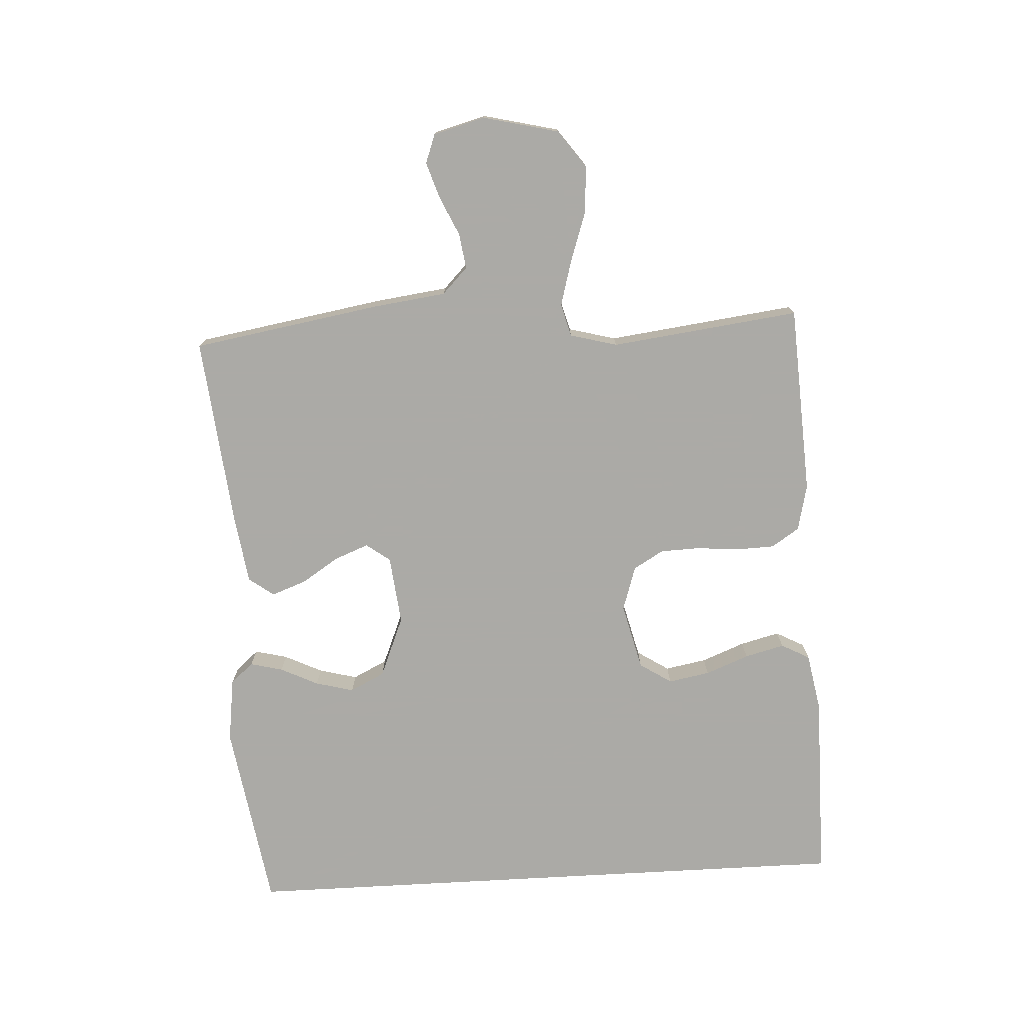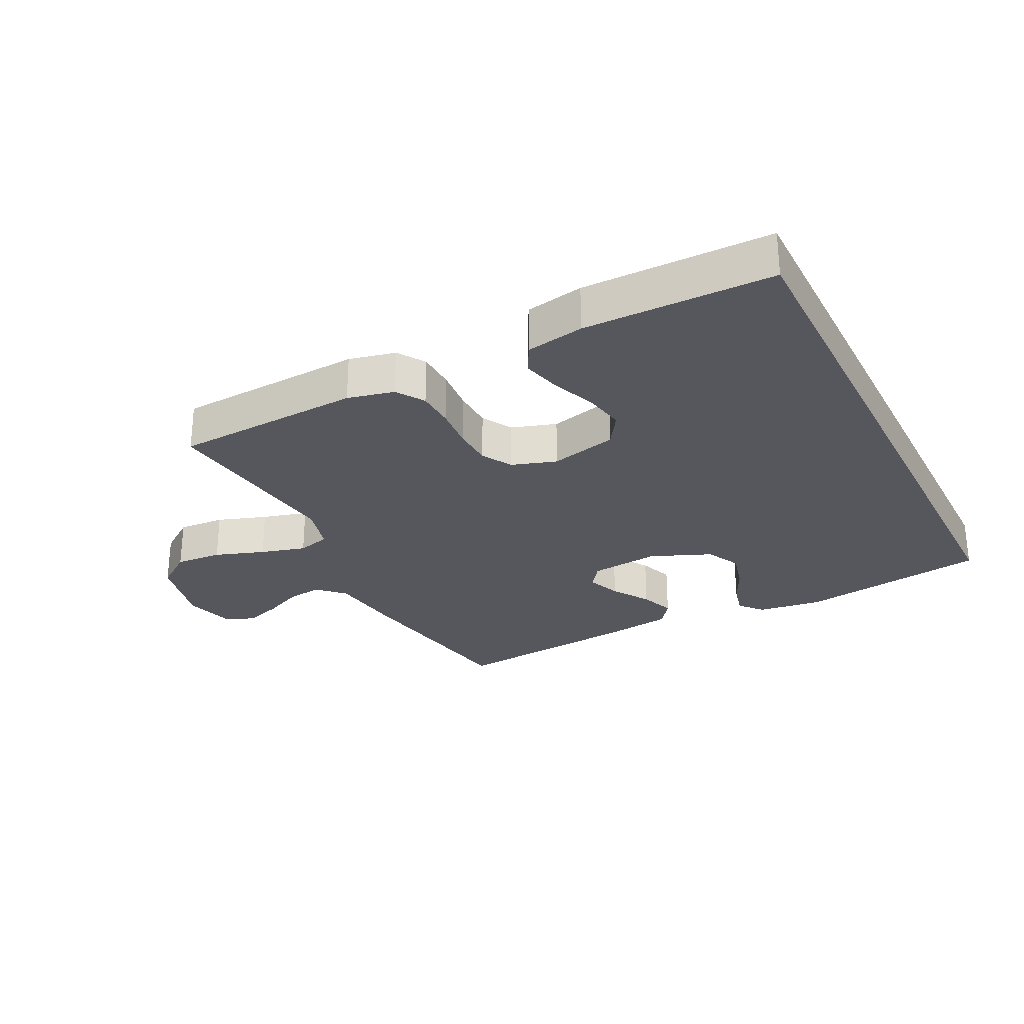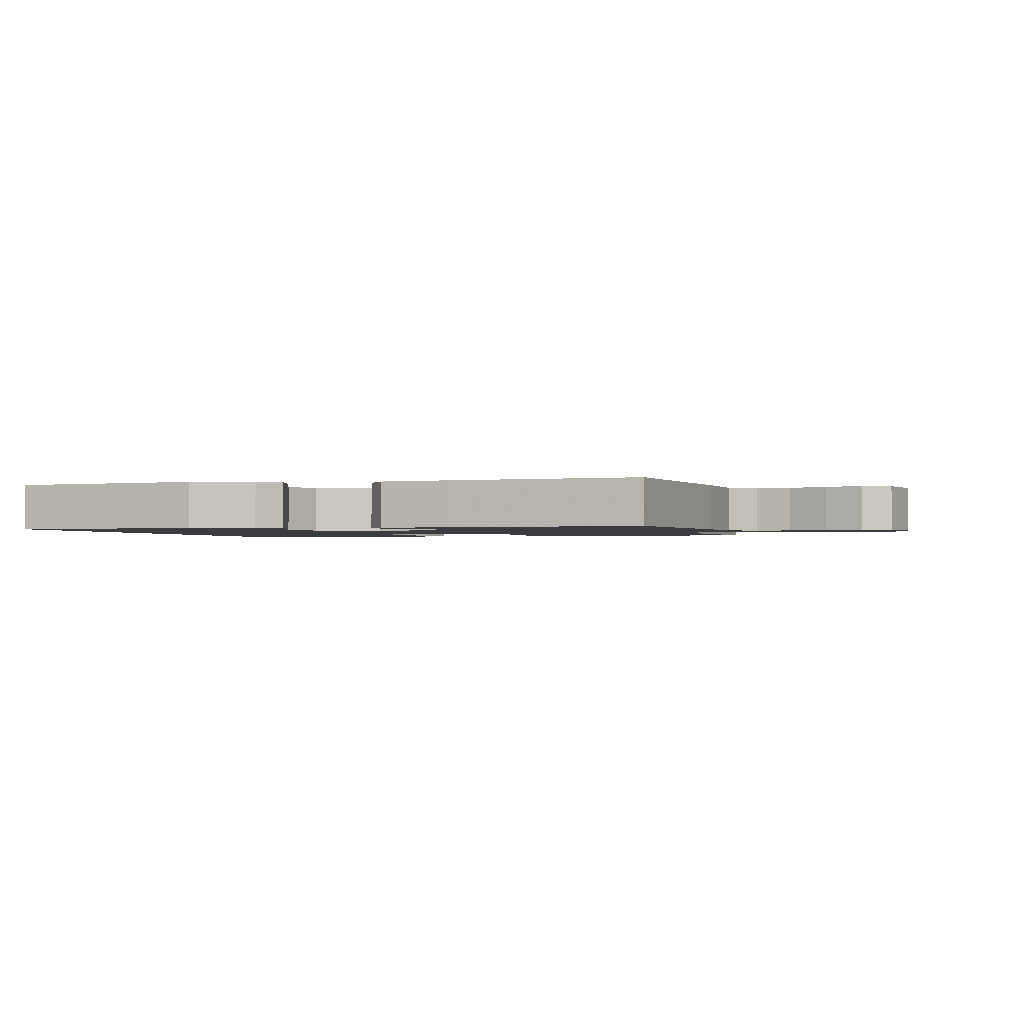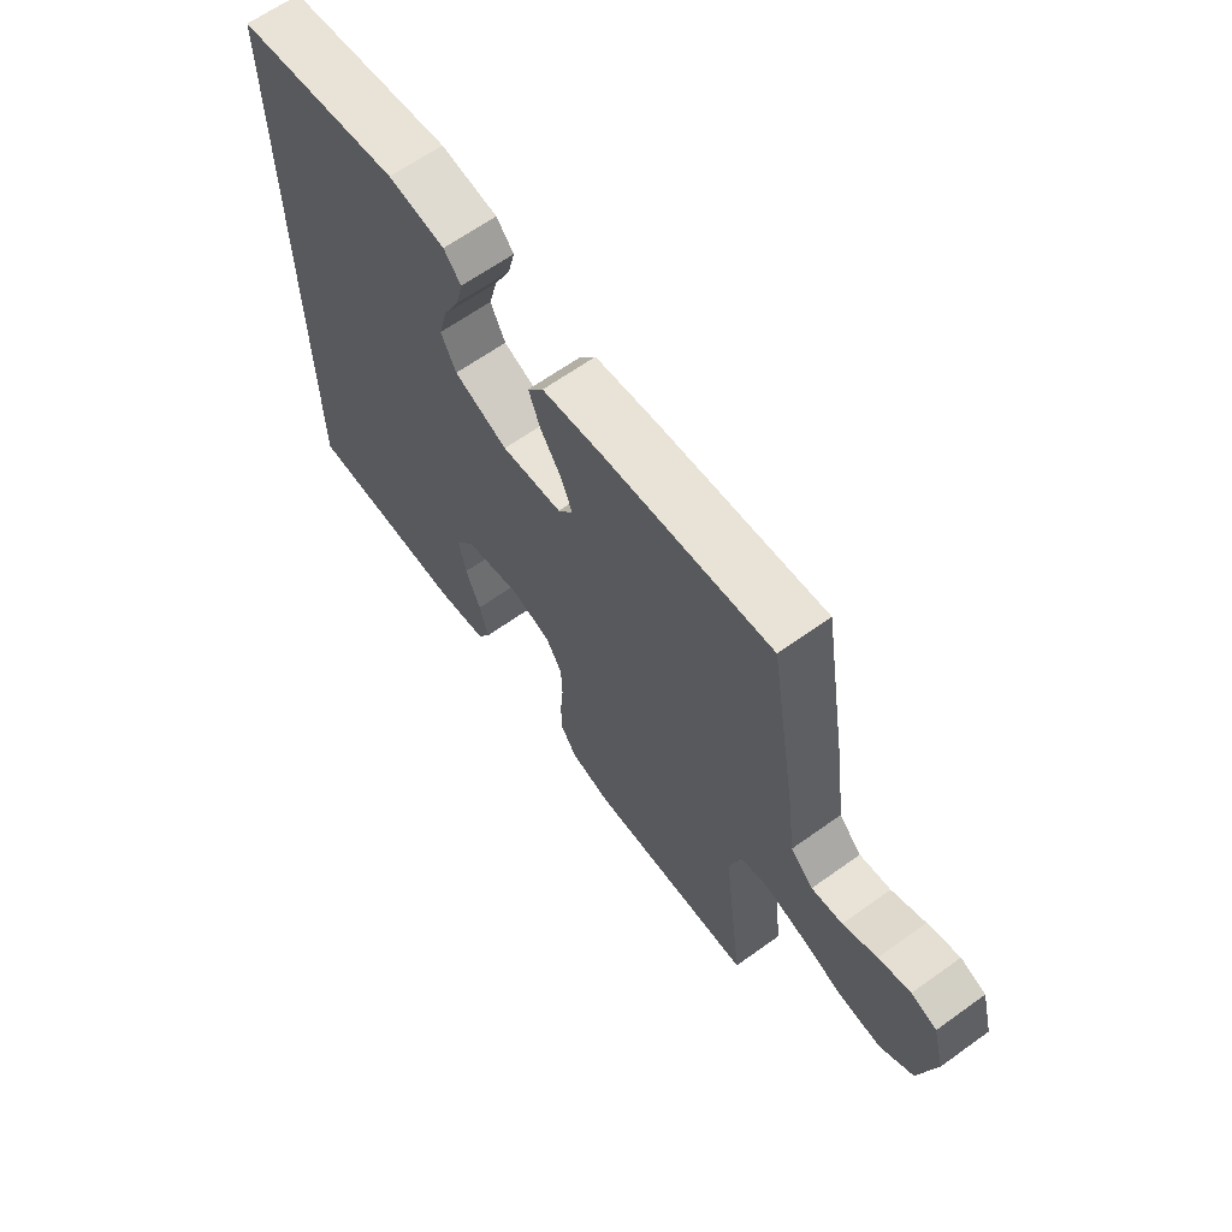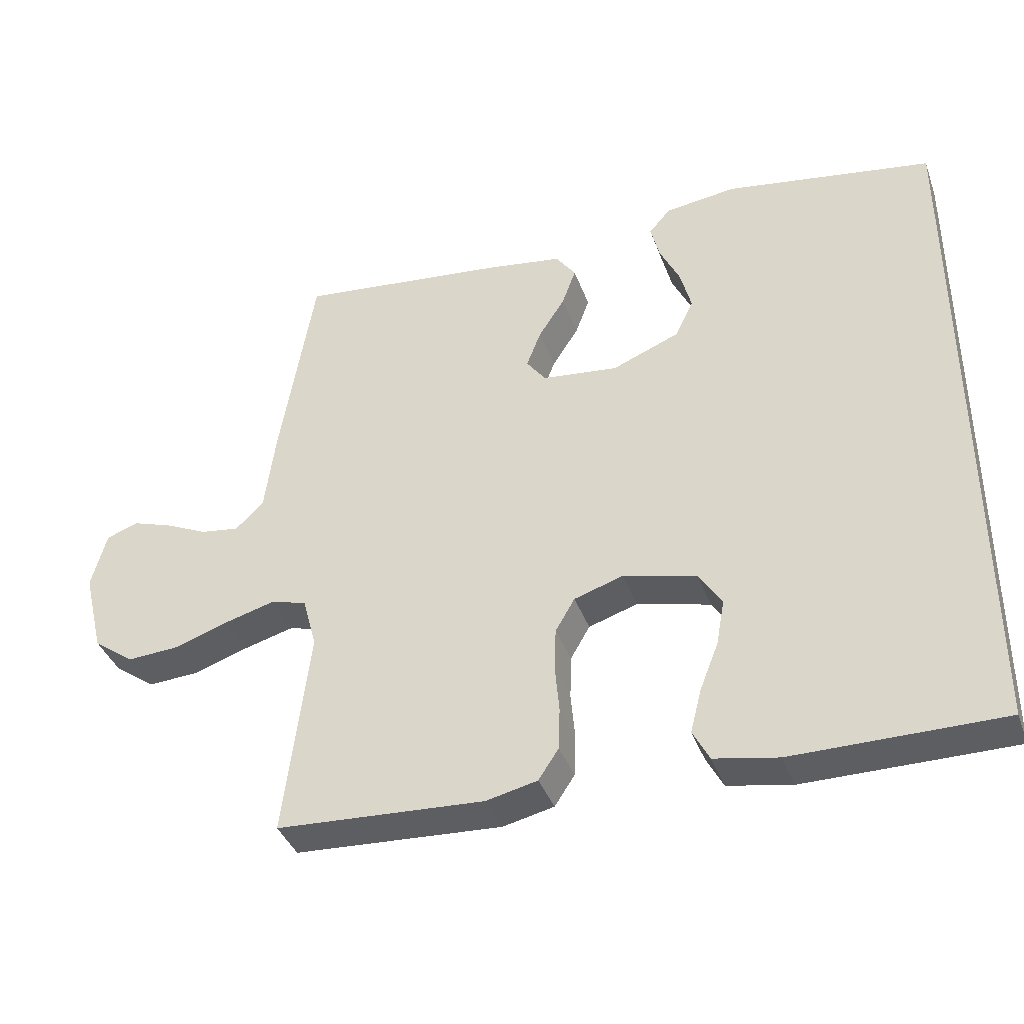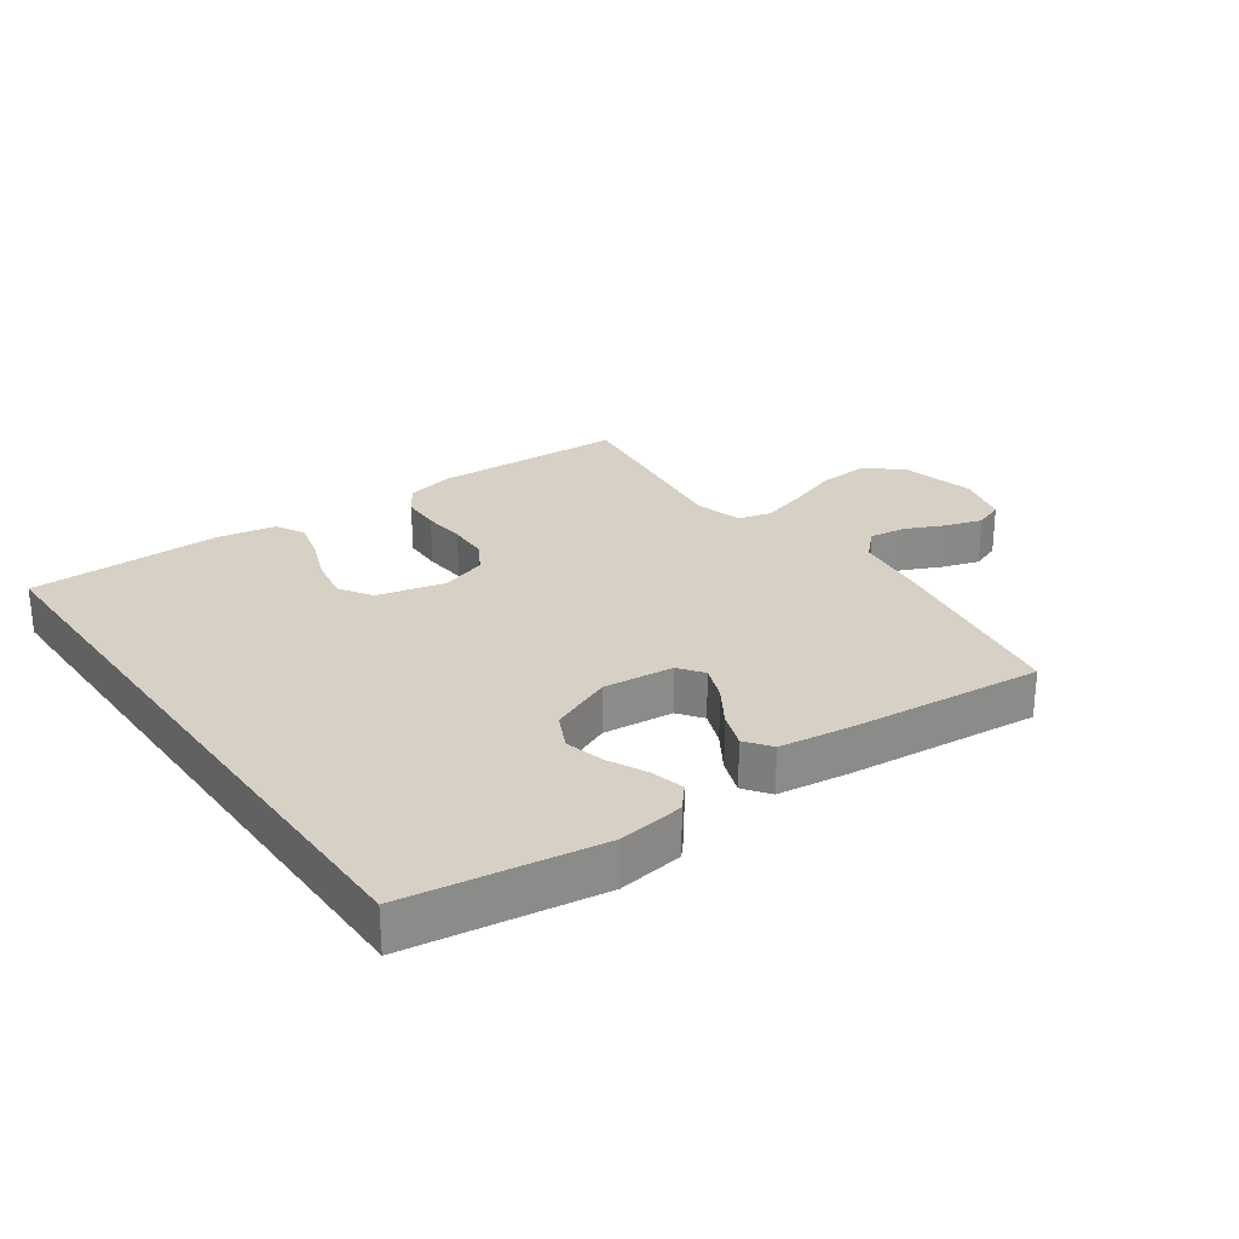
<metadata>
{"format":"obj","ext":"obj","renderer":"f3d","projection":"perspective","resolution":1024,"background":"white","views":[{"elev":-75.9,"azim":93.2,"up":"+Y"},{"elev":-27.6,"azim":-153.2,"up":"+Y"},{"elev":-1.5,"azim":14.3,"up":"+Y"},{"elev":64.5,"azim":54.2,"up":"+Z"},{"elev":-38.5,"azim":-161.1,"up":"+Z"},{"elev":26.9,"azim":-35.7,"up":"+Y"}]}
</metadata>
<code>
v -0.5 0.07 0.466
v -0.2 0.07 0.513
v -0.097 0.07 0.499
v -0.066 0.07 0.463
v -0.079 0.07 0.411
v -0.108 0.07 0.351
v -0.124 0.07 0.29
v -0.097 0.07 0.235
v 0 0.07 0.195
v 0.11 0.07 0.207
v 0.138 0.07 0.245
v 0.117 0.07 0.299
v 0.079 0.07 0.358
v 0.059 0.07 0.413
v 0.088 0.07 0.453
v 0.2 0.07 0.469
v 0.5 0.07 0.5
v 0.55 0.07 0.2
v 0.565 0.07 0.084
v 0.606 0.07 0.044
v 0.662 0.07 0.052
v 0.723 0.07 0.08
v 0.781 0.07 0.099
v 0.827 0.07 0.082
v 0.849 0.07 0
v 0.82 0.07 -0.12
v 0.761 0.07 -0.163
v 0.686 0.07 -0.158
v 0.607 0.07 -0.131
v 0.535 0.07 -0.111
v 0.483 0.07 -0.125
v 0.463 0.07 -0.2
v 0.5 0.07 -0.5
v 0.2 0.07 -0.516
v 0.126 0.07 -0.499
v 0.097 0.07 -0.455
v 0.095 0.07 -0.394
v 0.101 0.07 -0.327
v 0.099 0.07 -0.264
v 0.071 0.07 -0.216
v 0 0.07 -0.193
v -0.106 0.07 -0.219
v -0.139 0.07 -0.27
v -0.127 0.07 -0.336
v -0.1 0.07 -0.405
v -0.084 0.07 -0.468
v -0.108 0.07 -0.513
v -0.2 0.07 -0.53
v -0.5 0.07 -0.529
v -0.5 0 0.466
v -0.2 0 0.513
v -0.097 0 0.499
v -0.066 0 0.463
v -0.079 0 0.411
v -0.108 0 0.351
v -0.124 0 0.29
v -0.097 0 0.235
v 0 0 0.195
v 0.11 0 0.207
v 0.138 0 0.245
v 0.117 0 0.299
v 0.079 0 0.358
v 0.059 0 0.413
v 0.088 0 0.453
v 0.2 0 0.469
v 0.5 0 0.5
v 0.55 0 0.2
v 0.565 0 0.084
v 0.606 0 0.044
v 0.662 0 0.052
v 0.723 0 0.08
v 0.781 0 0.099
v 0.827 0 0.082
v 0.849 0 0
v 0.82 0 -0.12
v 0.761 0 -0.163
v 0.686 0 -0.158
v 0.607 0 -0.131
v 0.535 0 -0.111
v 0.483 0 -0.125
v 0.463 0 -0.2
v 0.5 0 -0.5
v 0.2 0 -0.516
v 0.126 0 -0.499
v 0.097 0 -0.455
v 0.095 0 -0.394
v 0.101 0 -0.327
v 0.099 0 -0.264
v 0.071 0 -0.216
v 0 0 -0.193
v -0.106 0 -0.219
v -0.139 0 -0.27
v -0.127 0 -0.336
v -0.1 0 -0.405
v -0.084 0 -0.468
v -0.108 0 -0.513
v -0.2 0 -0.53
v -0.5 0 -0.529
f 48 49 1
f 47 48 1
f 46 47 1
f 45 46 1
f 44 45 1
f 43 44 1
f 42 43 1 2
f 41 42 2
f 36 37 38
f 35 36 38
f 34 35 38
f 33 34 38
f 32 33 38
f 31 32 38 39
f 27 28 29
f 26 27 29
f 25 26 29
f 24 25 29
f 23 24 29
f 22 23 29
f 21 22 29
f 20 21 29 30
f 19 20 30 31
f 18 19 31
f 17 18 31
f 16 17 31
f 15 16 31
f 14 15 31
f 13 14 31
f 12 13 31
f 4 5 6
f 3 4 6
f 2 3 6
f 2 6 7
f 41 2 7
f 40 41 7 8
f 39 40 8 9
f 31 39 9 10
f 11 12 31
f 10 11 31
f 50 98 97
f 50 97 96
f 50 96 95
f 50 95 94
f 50 94 93
f 50 93 92
f 51 50 92 91
f 51 91 90
f 87 86 85
f 87 85 84
f 87 84 83
f 87 83 82
f 87 82 81
f 88 87 81 80
f 78 77 76
f 78 76 75
f 78 75 74
f 78 74 73
f 78 73 72
f 78 72 71
f 78 71 70
f 79 78 70 69
f 80 79 69 68
f 80 68 67
f 80 67 66
f 80 66 65
f 80 65 64
f 80 64 63
f 80 63 62
f 80 62 61
f 55 54 53
f 55 53 52
f 55 52 51
f 56 55 51
f 56 51 90
f 57 56 90 89
f 58 57 89 88
f 59 58 88 80
f 80 61 60
f 80 60 59
f 1 50 51 2
f 2 51 52 3
f 3 52 53 4
f 4 53 54 5
f 5 54 55 6
f 6 55 56 7
f 7 56 57 8
f 8 57 58 9
f 9 58 59 10
f 10 59 60 11
f 11 60 61 12
f 12 61 62 13
f 13 62 63 14
f 14 63 64 15
f 15 64 65 16
f 16 65 66 17
f 17 66 67 18
f 18 67 68 19
f 19 68 69 20
f 20 69 70 21
f 21 70 71 22
f 22 71 72 23
f 23 72 73 24
f 24 73 74 25
f 25 74 75 26
f 26 75 76 27
f 27 76 77 28
f 28 77 78 29
f 29 78 79 30
f 30 79 80 31
f 31 80 81 32
f 32 81 82 33
f 33 82 83 34
f 34 83 84 35
f 35 84 85 36
f 36 85 86 37
f 37 86 87 38
f 38 87 88 39
f 39 88 89 40
f 40 89 90 41
f 41 90 91 42
f 42 91 92 43
f 43 92 93 44
f 44 93 94 45
f 45 94 95 46
f 46 95 96 47
f 47 96 97 48
f 48 97 98 49
f 49 98 50 1

</code>
